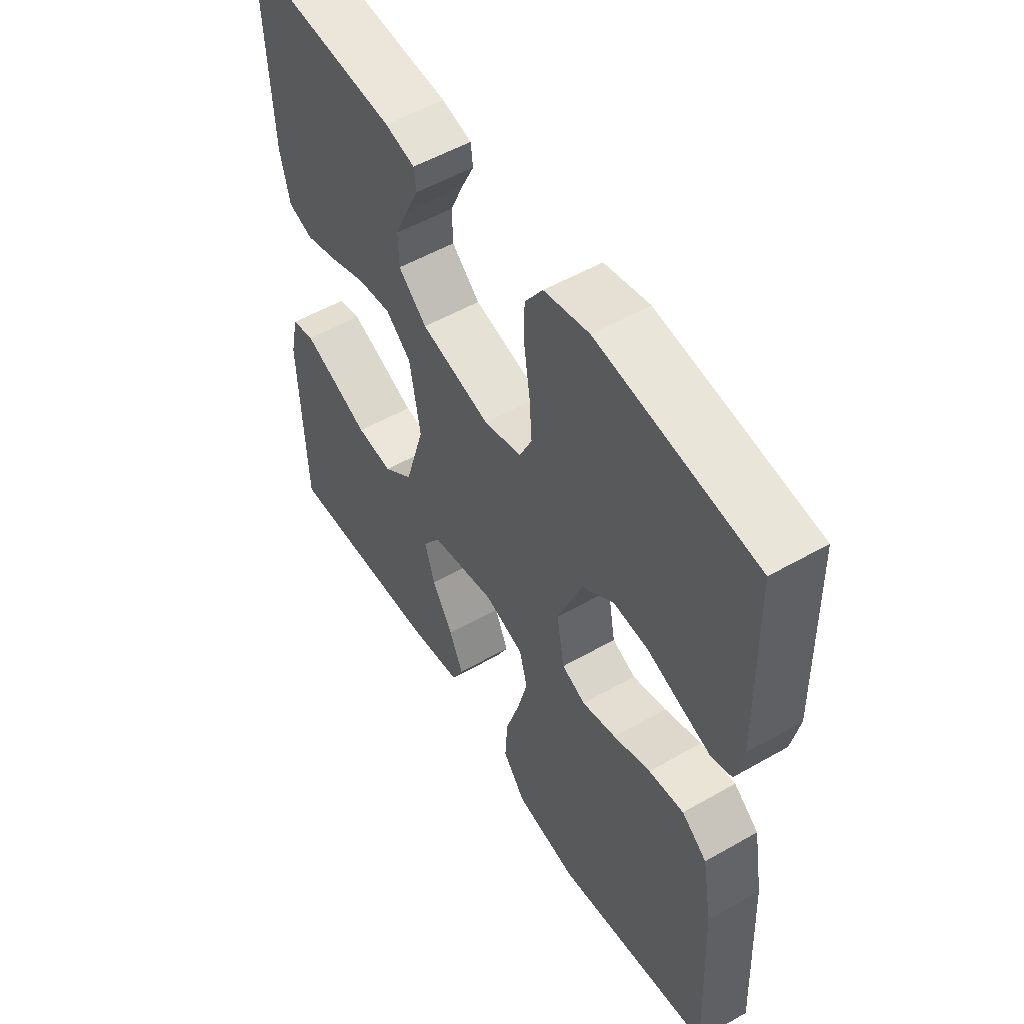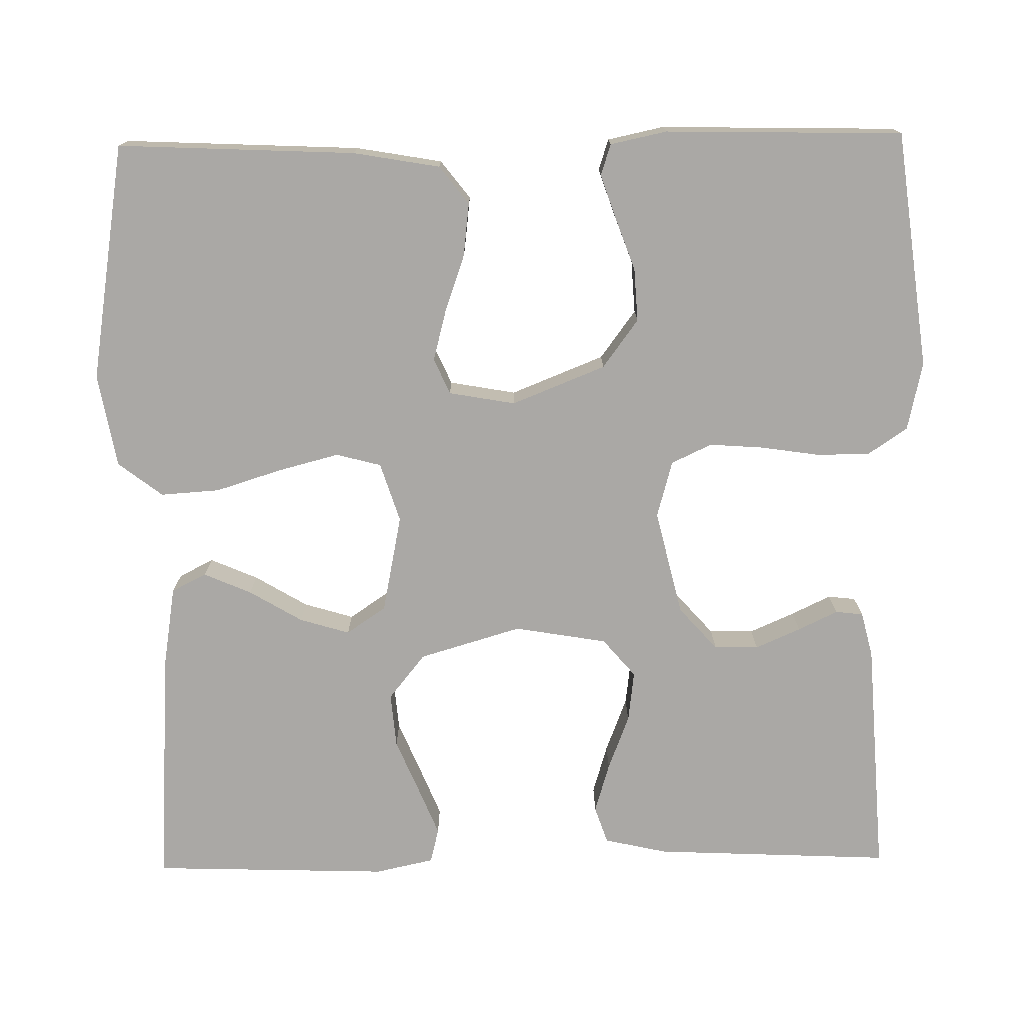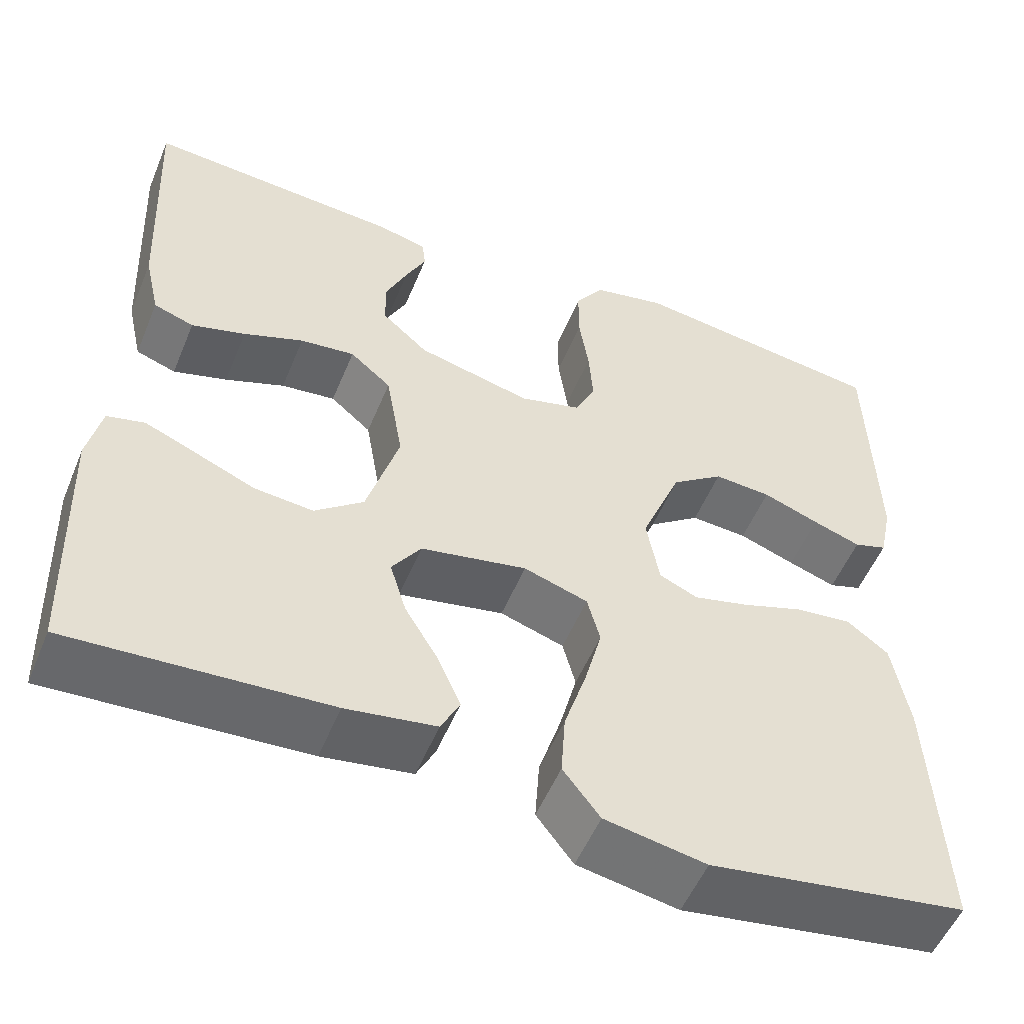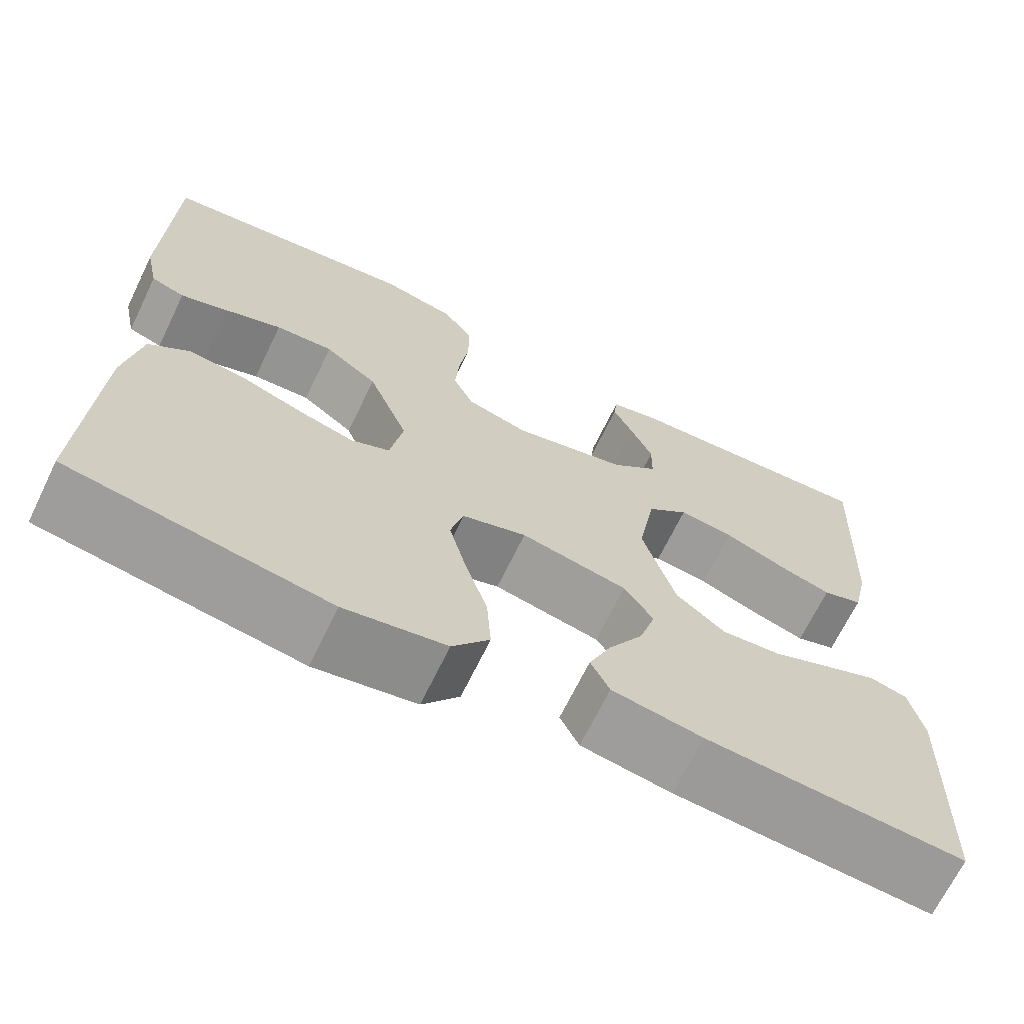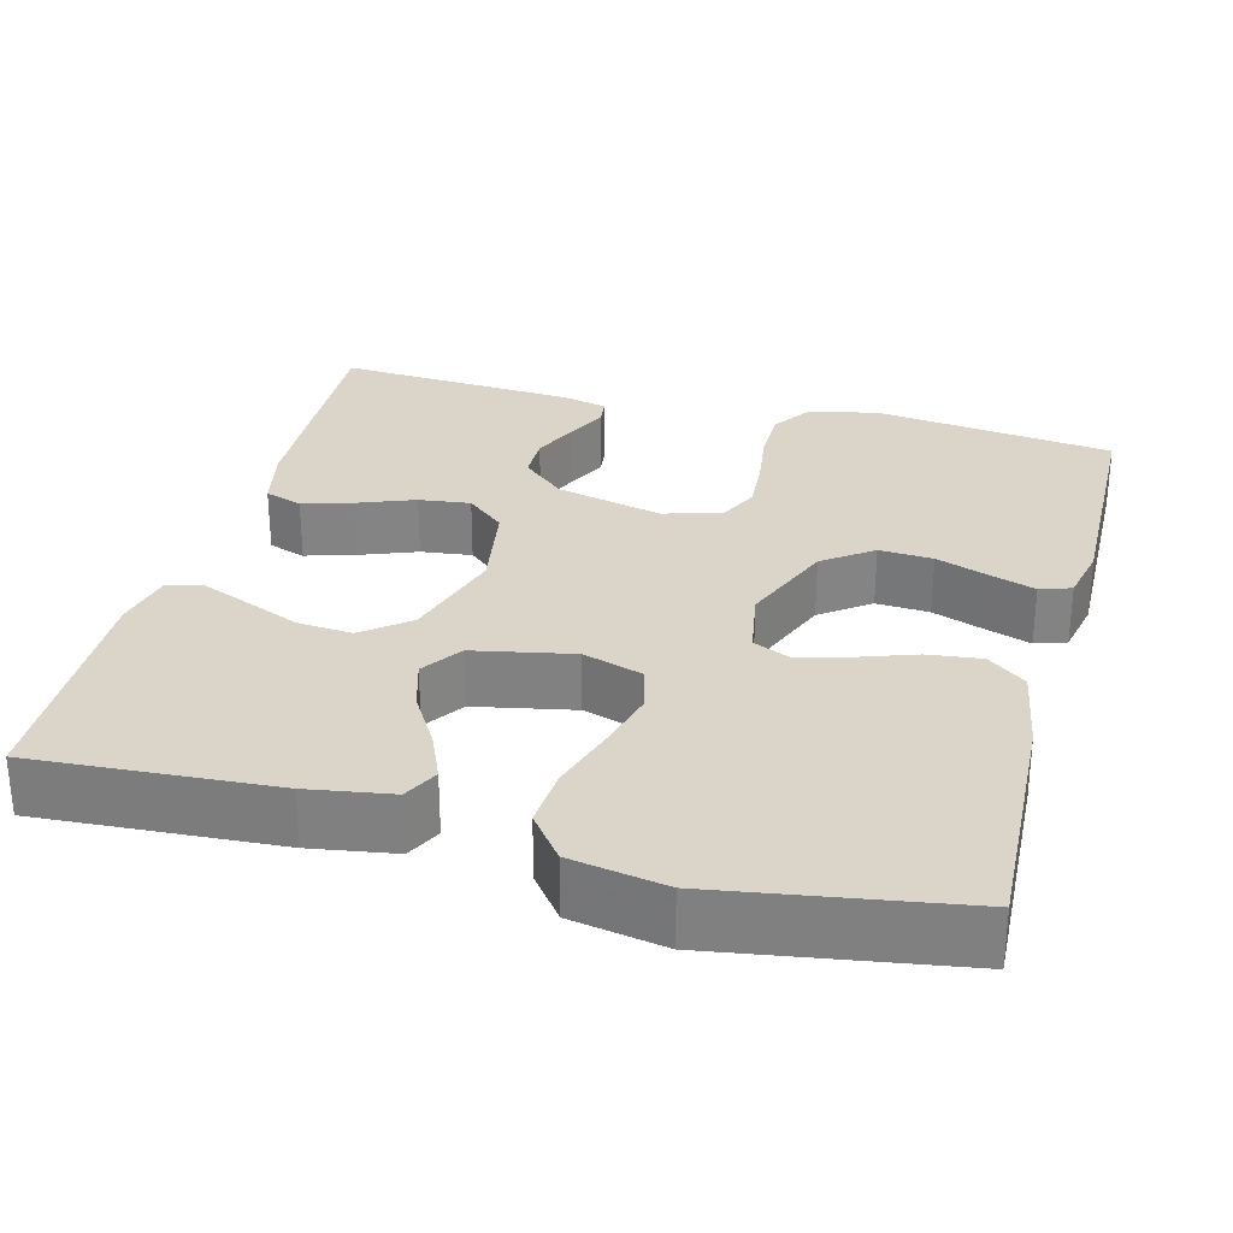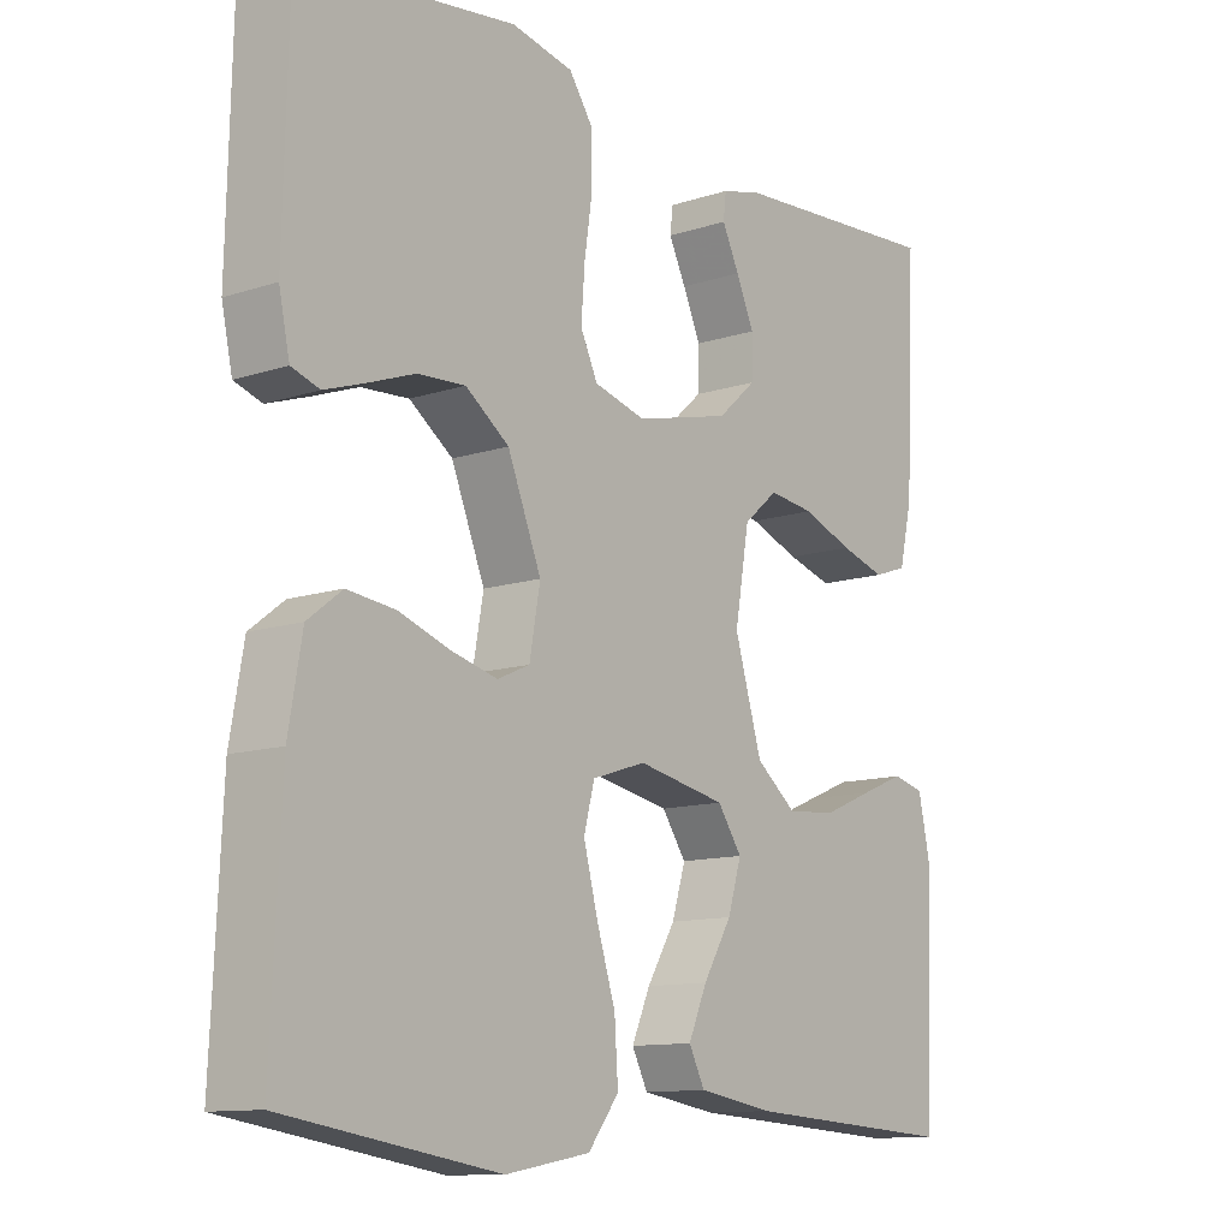
<metadata>
{"format":"obj","ext":"obj","renderer":"f3d","projection":"perspective","resolution":1024,"background":"white","views":[{"elev":53.5,"azim":-121.4,"up":"+Z"},{"elev":-75.1,"azim":-89.1,"up":"+Y"},{"elev":-53.6,"azim":157.7,"up":"+Z"},{"elev":-68.2,"azim":-25.9,"up":"+Z"},{"elev":29.1,"azim":-165.1,"up":"+Y"},{"elev":-11.7,"azim":-51.6,"up":"+Z"}]}
</metadata>
<code>
v -0.5 0.07 -0.5
v -0.486 0.07 -0.2
v -0.467 0.07 -0.091
v -0.419 0.07 -0.054
v -0.352 0.07 -0.062
v -0.281 0.07 -0.087
v -0.216 0.07 -0.104
v -0.171 0.07 -0.084
v -0.156 0.07 0
v -0.203 0.07 0.118
v -0.264 0.07 0.163
v -0.331 0.07 0.159
v -0.397 0.07 0.135
v -0.453 0.07 0.116
v -0.492 0.07 0.129
v -0.507 0.07 0.2
v -0.5 0.07 0.5
v -0.2 0.07 0.538
v -0.114 0.07 0.519
v -0.08 0.07 0.469
v -0.08 0.07 0.402
v -0.091 0.07 0.328
v -0.096 0.07 0.26
v -0.072 0.07 0.209
v 0 0.07 0.189
v 0.133 0.07 0.221
v 0.187 0.07 0.269
v 0.188 0.07 0.325
v 0.163 0.07 0.382
v 0.139 0.07 0.432
v 0.143 0.07 0.467
v 0.2 0.07 0.481
v 0.5 0.07 0.5
v 0.486 0.07 0.2
v 0.468 0.07 0.12
v 0.421 0.07 0.104
v 0.358 0.07 0.123
v 0.288 0.07 0.15
v 0.224 0.07 0.158
v 0.176 0.07 0.117
v 0.156 0.07 0
v 0.194 0.07 -0.129
v 0.251 0.07 -0.175
v 0.32 0.07 -0.169
v 0.389 0.07 -0.14
v 0.45 0.07 -0.115
v 0.494 0.07 -0.126
v 0.51 0.07 -0.2
v 0.5 0.07 -0.5
v 0.2 0.07 -0.481
v 0.095 0.07 -0.464
v 0.073 0.07 -0.42
v 0.099 0.07 -0.36
v 0.139 0.07 -0.293
v 0.158 0.07 -0.23
v 0.124 0.07 -0.18
v 0 0.07 -0.155
v -0.075 0.07 -0.179
v -0.09 0.07 -0.236
v -0.07 0.07 -0.313
v -0.044 0.07 -0.396
v -0.039 0.07 -0.471
v -0.082 0.07 -0.527
v -0.2 0.07 -0.548
v -0.5 0 -0.5
v -0.486 0 -0.2
v -0.467 0 -0.091
v -0.419 0 -0.054
v -0.352 0 -0.062
v -0.281 0 -0.087
v -0.216 0 -0.104
v -0.171 0 -0.084
v -0.156 0 0
v -0.203 0 0.118
v -0.264 0 0.163
v -0.331 0 0.159
v -0.397 0 0.135
v -0.453 0 0.116
v -0.492 0 0.129
v -0.507 0 0.2
v -0.5 0 0.5
v -0.2 0 0.538
v -0.114 0 0.519
v -0.08 0 0.469
v -0.08 0 0.402
v -0.091 0 0.328
v -0.096 0 0.26
v -0.072 0 0.209
v 0 0 0.189
v 0.133 0 0.221
v 0.187 0 0.269
v 0.188 0 0.325
v 0.163 0 0.382
v 0.139 0 0.432
v 0.143 0 0.467
v 0.2 0 0.481
v 0.5 0 0.5
v 0.486 0 0.2
v 0.468 0 0.12
v 0.421 0 0.104
v 0.358 0 0.123
v 0.288 0 0.15
v 0.224 0 0.158
v 0.176 0 0.117
v 0.156 0 0
v 0.194 0 -0.129
v 0.251 0 -0.175
v 0.32 0 -0.169
v 0.389 0 -0.14
v 0.45 0 -0.115
v 0.494 0 -0.126
v 0.51 0 -0.2
v 0.5 0 -0.5
v 0.2 0 -0.481
v 0.095 0 -0.464
v 0.073 0 -0.42
v 0.099 0 -0.36
v 0.139 0 -0.293
v 0.158 0 -0.23
v 0.124 0 -0.18
v 0 0 -0.155
v -0.075 0 -0.179
v -0.09 0 -0.236
v -0.07 0 -0.313
v -0.044 0 -0.396
v -0.039 0 -0.471
v -0.082 0 -0.527
v -0.2 0 -0.548
f 60 61 62 63
f 59 60 63 64
f 58 59 64 1
f 51 52 53 54
f 51 54 55
f 50 51 55
f 49 50 55
f 48 49 55 56
f 44 45 46 47
f 44 47 48
f 43 44 48
f 35 36 37 38
f 33 34 35 38
f 33 38 39
f 29 30 31 32
f 28 29 32 33
f 27 28 33 39
f 19 20 21 22
f 19 22 23
f 18 19 23
f 17 18 23
f 16 17 23 24
f 12 13 14 15
f 12 15 16 24
f 3 4 5 6
f 3 6 7
f 58 1 2 3
f 57 58 3 7
f 43 48 56 57
f 42 43 57 7
f 26 27 39 40
f 25 26 40 41
f 11 12 24 25
f 10 11 25 41
f 9 10 41 42
f 42 7 8
f 8 9 42
f 127 126 125 124
f 128 127 124 123
f 65 128 123 122
f 118 117 116 115
f 119 118 115
f 119 115 114
f 119 114 113
f 120 119 113 112
f 111 110 109 108
f 112 111 108
f 112 108 107
f 102 101 100 99
f 102 99 98 97
f 103 102 97
f 96 95 94 93
f 97 96 93 92
f 103 97 92 91
f 86 85 84 83
f 87 86 83
f 87 83 82
f 87 82 81
f 88 87 81 80
f 79 78 77 76
f 88 80 79 76
f 70 69 68 67
f 71 70 67
f 67 66 65 122
f 71 67 122 121
f 121 120 112 107
f 71 121 107 106
f 104 103 91 90
f 105 104 90 89
f 89 88 76 75
f 105 89 75 74
f 106 105 74 73
f 72 71 106
f 106 73 72
f 1 65 66 2
f 2 66 67 3
f 3 67 68 4
f 4 68 69 5
f 5 69 70 6
f 6 70 71 7
f 7 71 72 8
f 8 72 73 9
f 9 73 74 10
f 10 74 75 11
f 11 75 76 12
f 12 76 77 13
f 13 77 78 14
f 14 78 79 15
f 15 79 80 16
f 16 80 81 17
f 17 81 82 18
f 18 82 83 19
f 19 83 84 20
f 20 84 85 21
f 21 85 86 22
f 22 86 87 23
f 23 87 88 24
f 24 88 89 25
f 25 89 90 26
f 26 90 91 27
f 27 91 92 28
f 28 92 93 29
f 29 93 94 30
f 30 94 95 31
f 31 95 96 32
f 32 96 97 33
f 33 97 98 34
f 34 98 99 35
f 35 99 100 36
f 36 100 101 37
f 37 101 102 38
f 38 102 103 39
f 39 103 104 40
f 40 104 105 41
f 41 105 106 42
f 42 106 107 43
f 43 107 108 44
f 44 108 109 45
f 45 109 110 46
f 46 110 111 47
f 47 111 112 48
f 48 112 113 49
f 49 113 114 50
f 50 114 115 51
f 51 115 116 52
f 52 116 117 53
f 53 117 118 54
f 54 118 119 55
f 55 119 120 56
f 56 120 121 57
f 57 121 122 58
f 58 122 123 59
f 59 123 124 60
f 60 124 125 61
f 61 125 126 62
f 62 126 127 63
f 63 127 128 64
f 64 128 65 1

</code>
